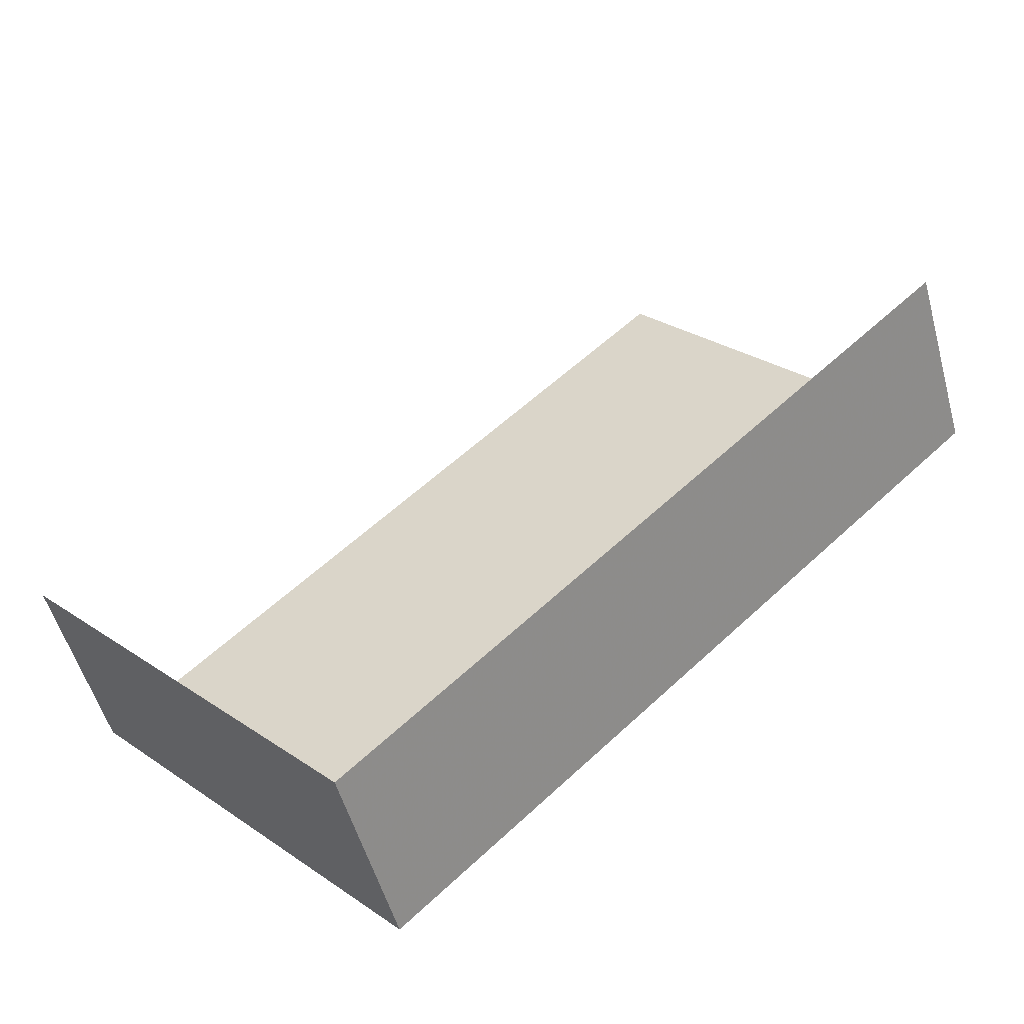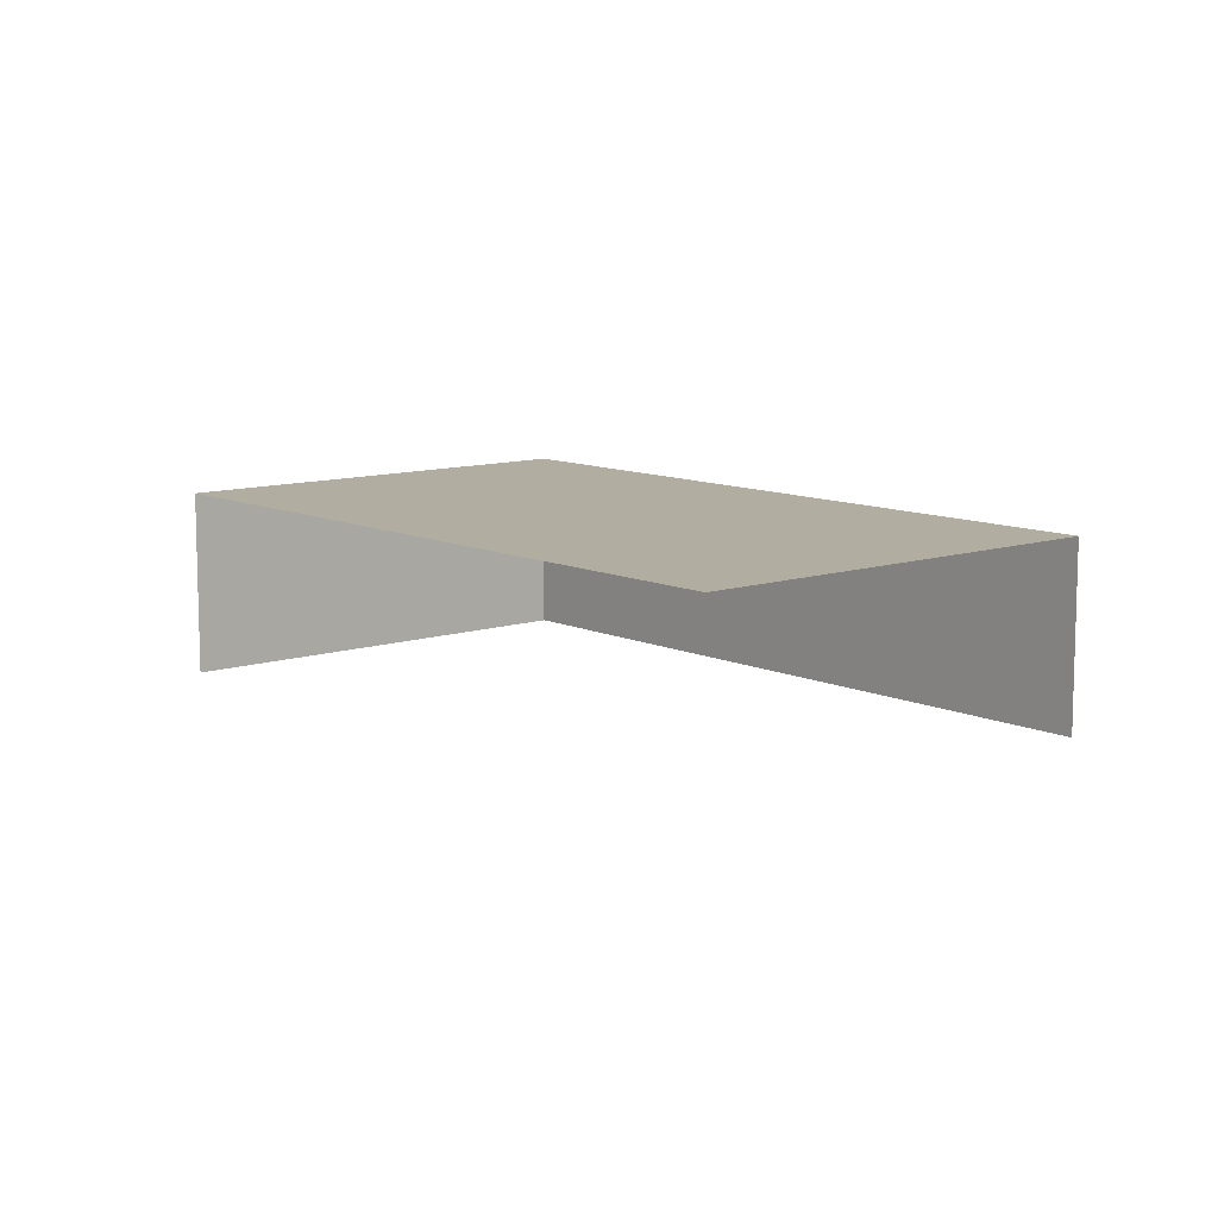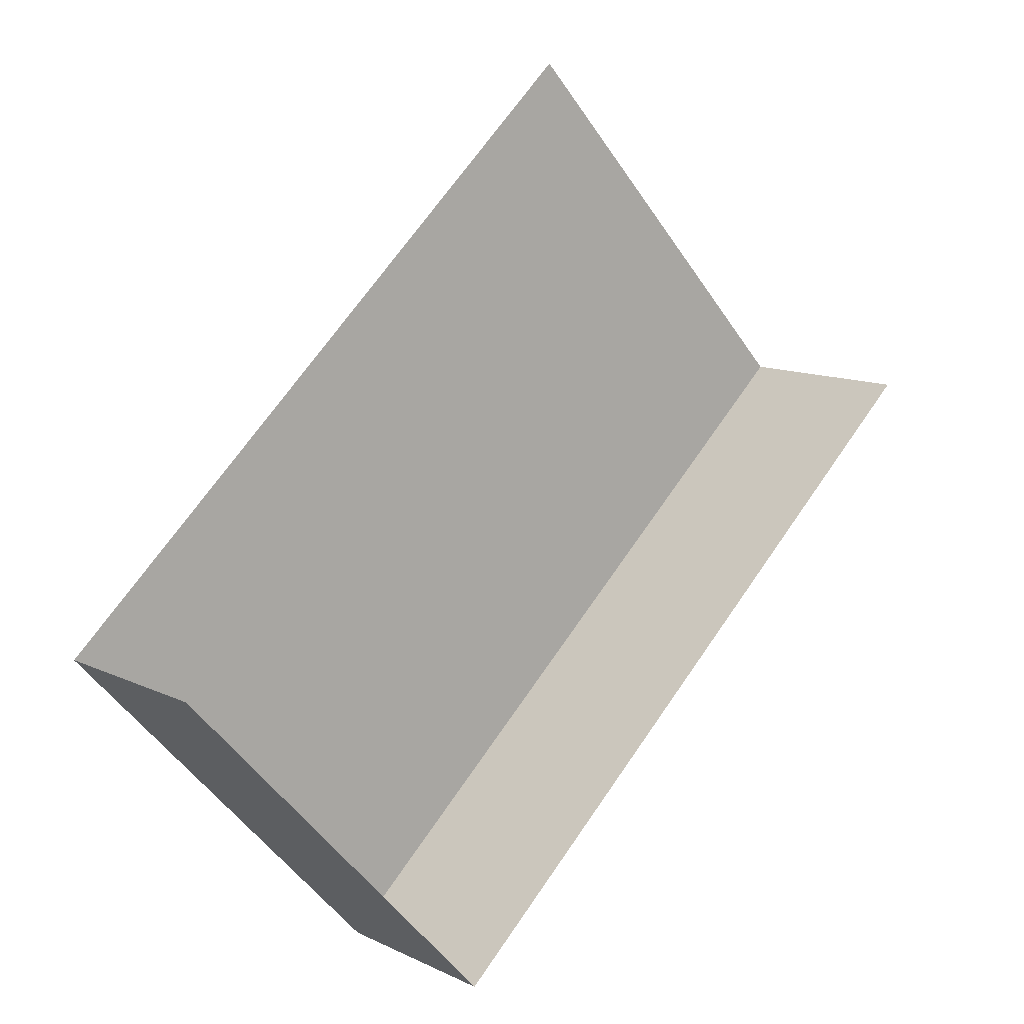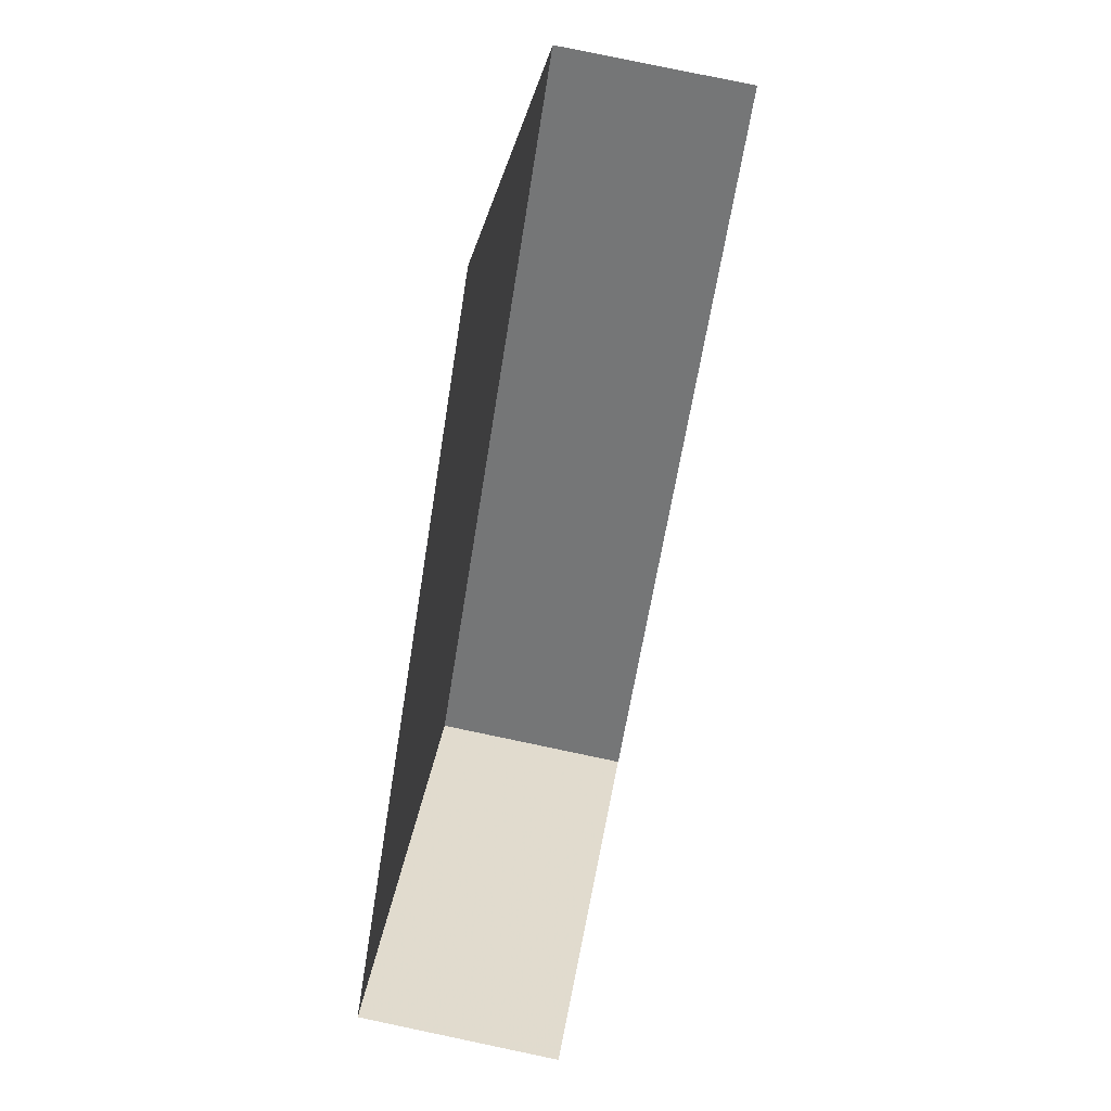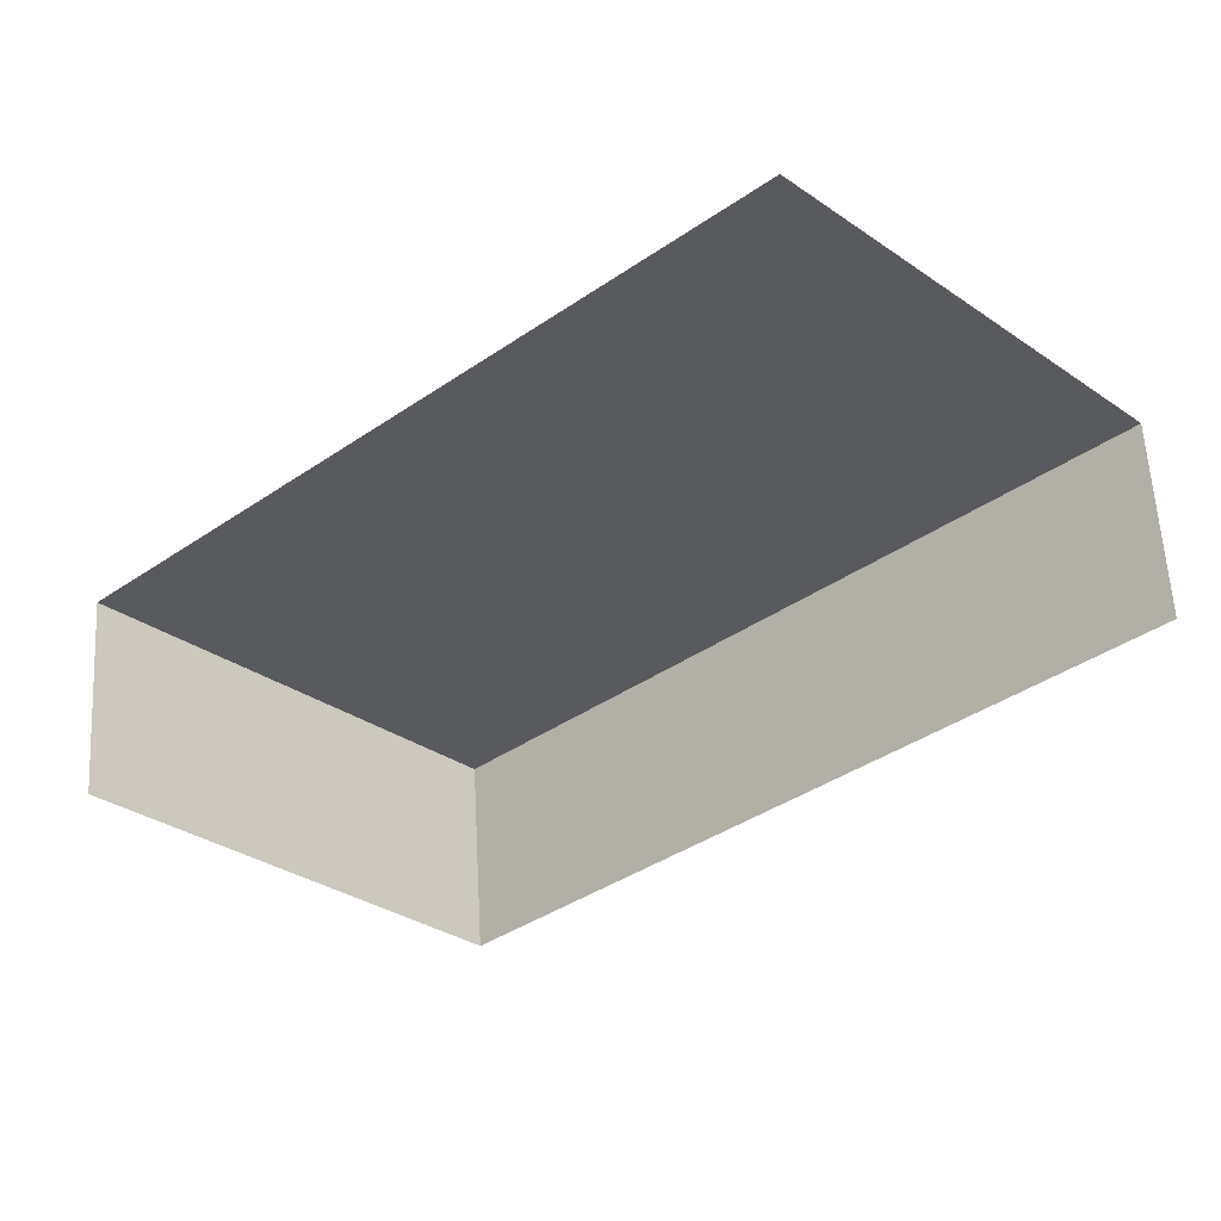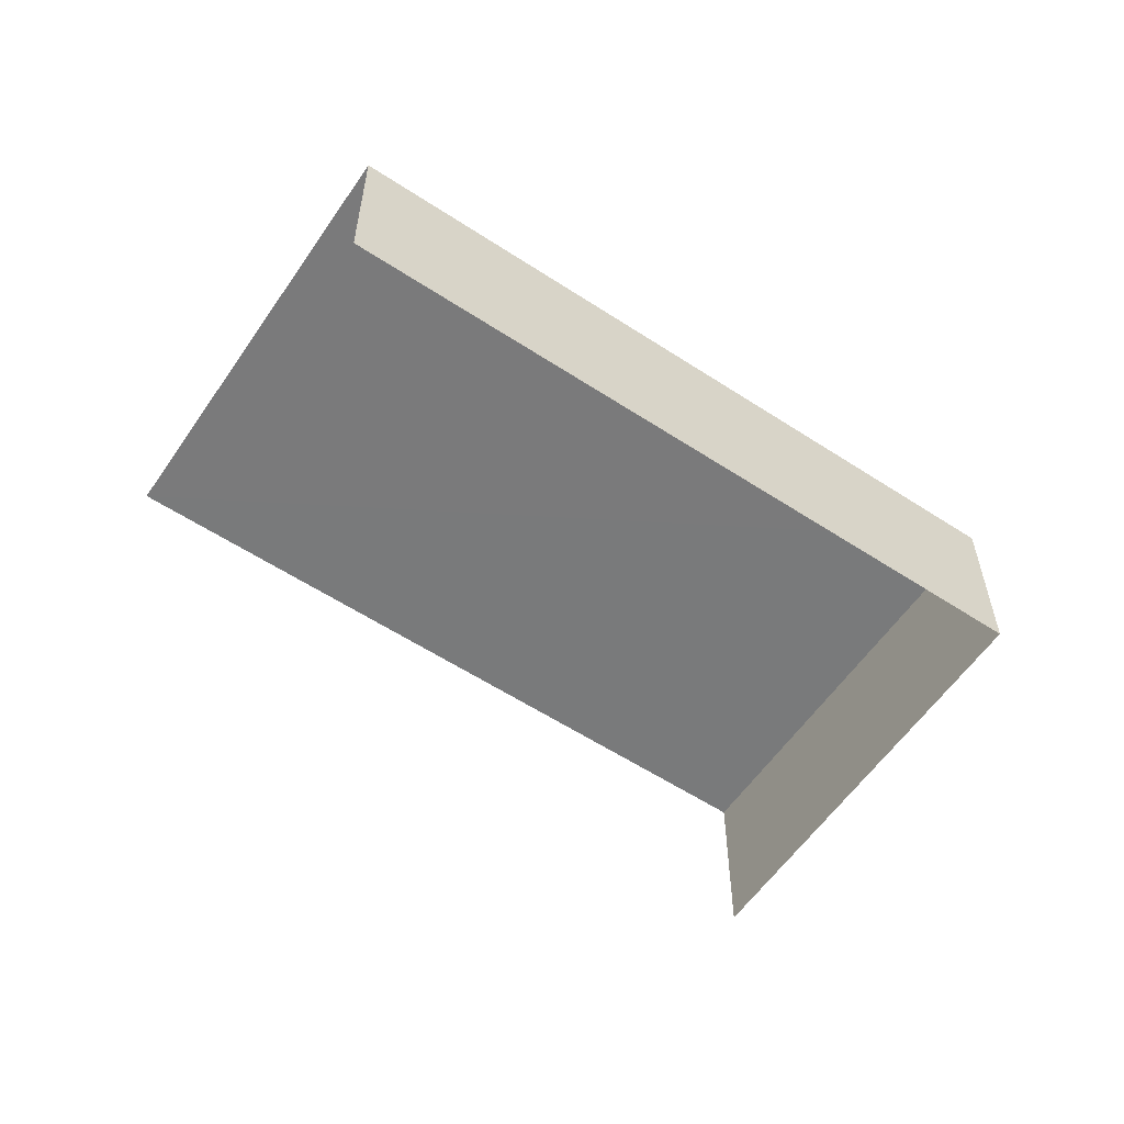
<metadata>
{"format":"obj","ext":"obj","renderer":"f3d","projection":"perspective","resolution":1024,"background":"white","views":[{"elev":-51.4,"azim":-164.8,"up":"+Y"},{"elev":10.3,"azim":-173.4,"up":"+Z"},{"elev":10.9,"azim":140.2,"up":"+Y"},{"elev":79.6,"azim":101.7,"up":"+Y"},{"elev":58.4,"azim":176.6,"up":"+Y"},{"elev":-58.1,"azim":-77.2,"up":"+Z"}]}
</metadata>
<code>
v -2.197e+05 -1.235e+05 35.09
v -2.197e+05 -1.235e+05 35.09
v -2.197e+05 -1.235e+05 35.09
v -2.197e+05 -1.235e+05 35.09
v -2.197e+05 -1.235e+05 37.55
v -2.197e+05 -1.235e+05 37.55
v -2.197e+05 -1.235e+05 37.55
v -2.197e+05 -1.235e+05 37.55
f 1 2 3
f 1 4 2
f 6 4 1
f 6 8 4
f 6 1 3
f 7 6 3
f 5 6 7
f 5 8 6
f 5 3 2
f 5 7 3
f 8 2 4
f 8 5 2

</code>
